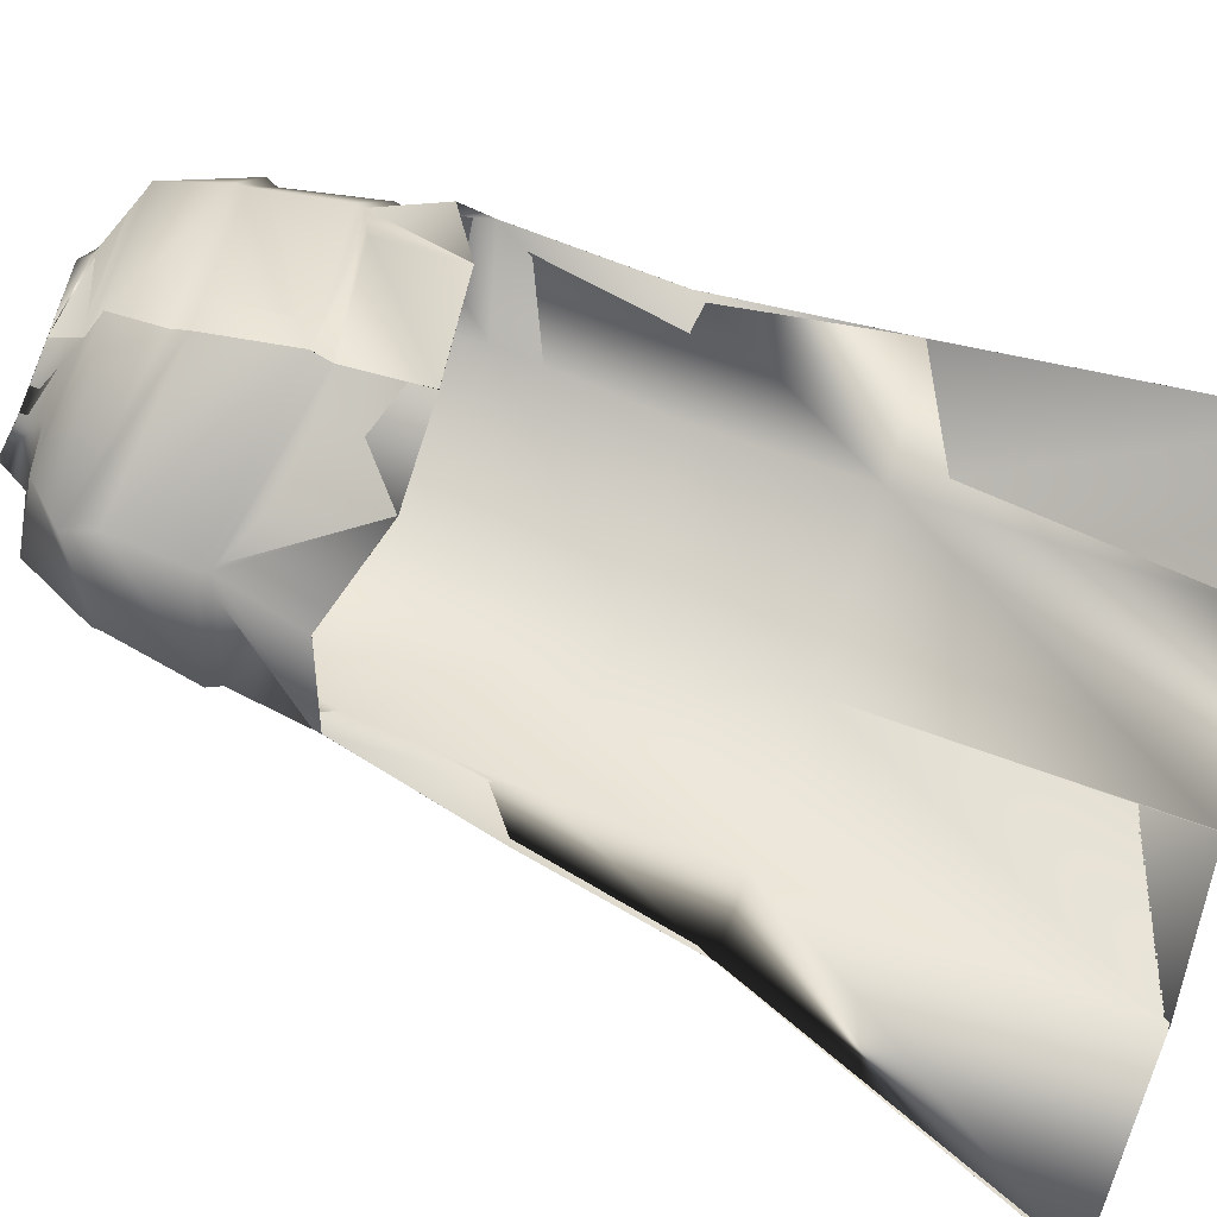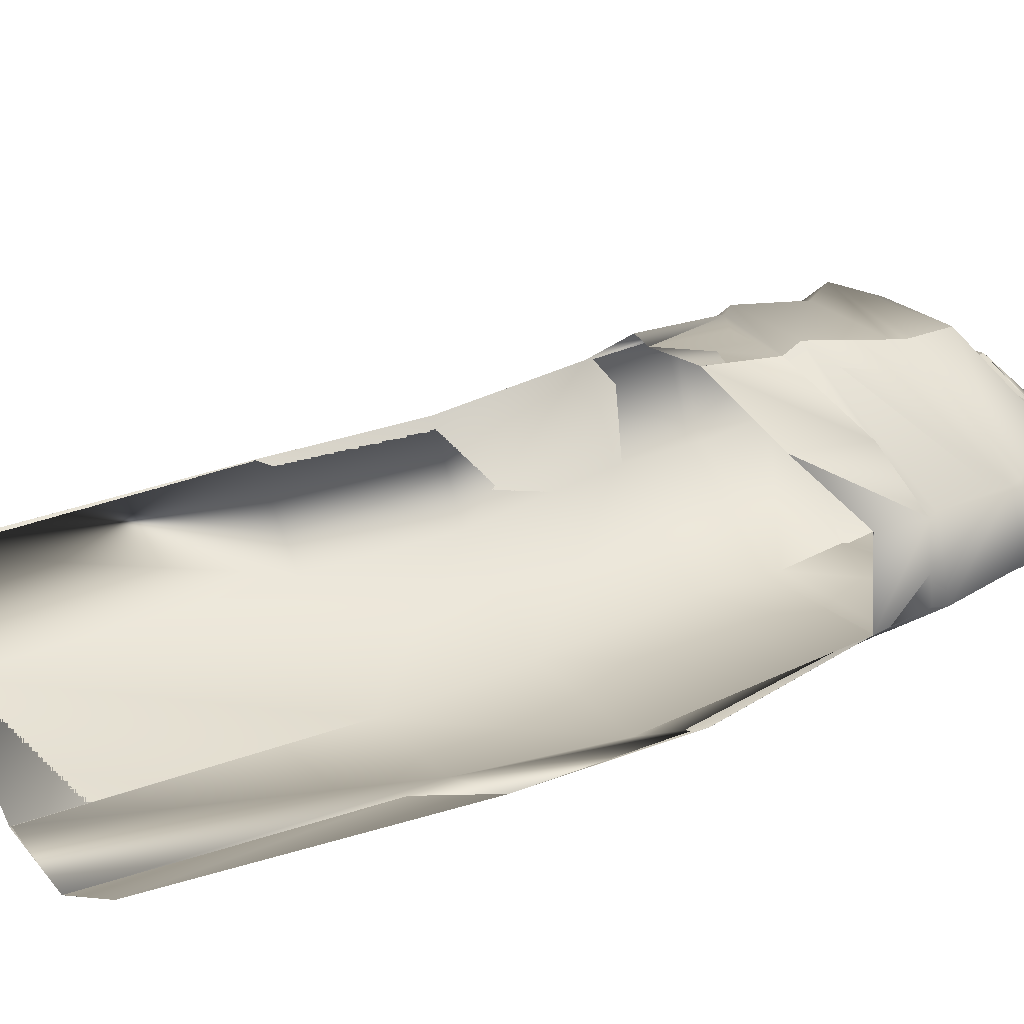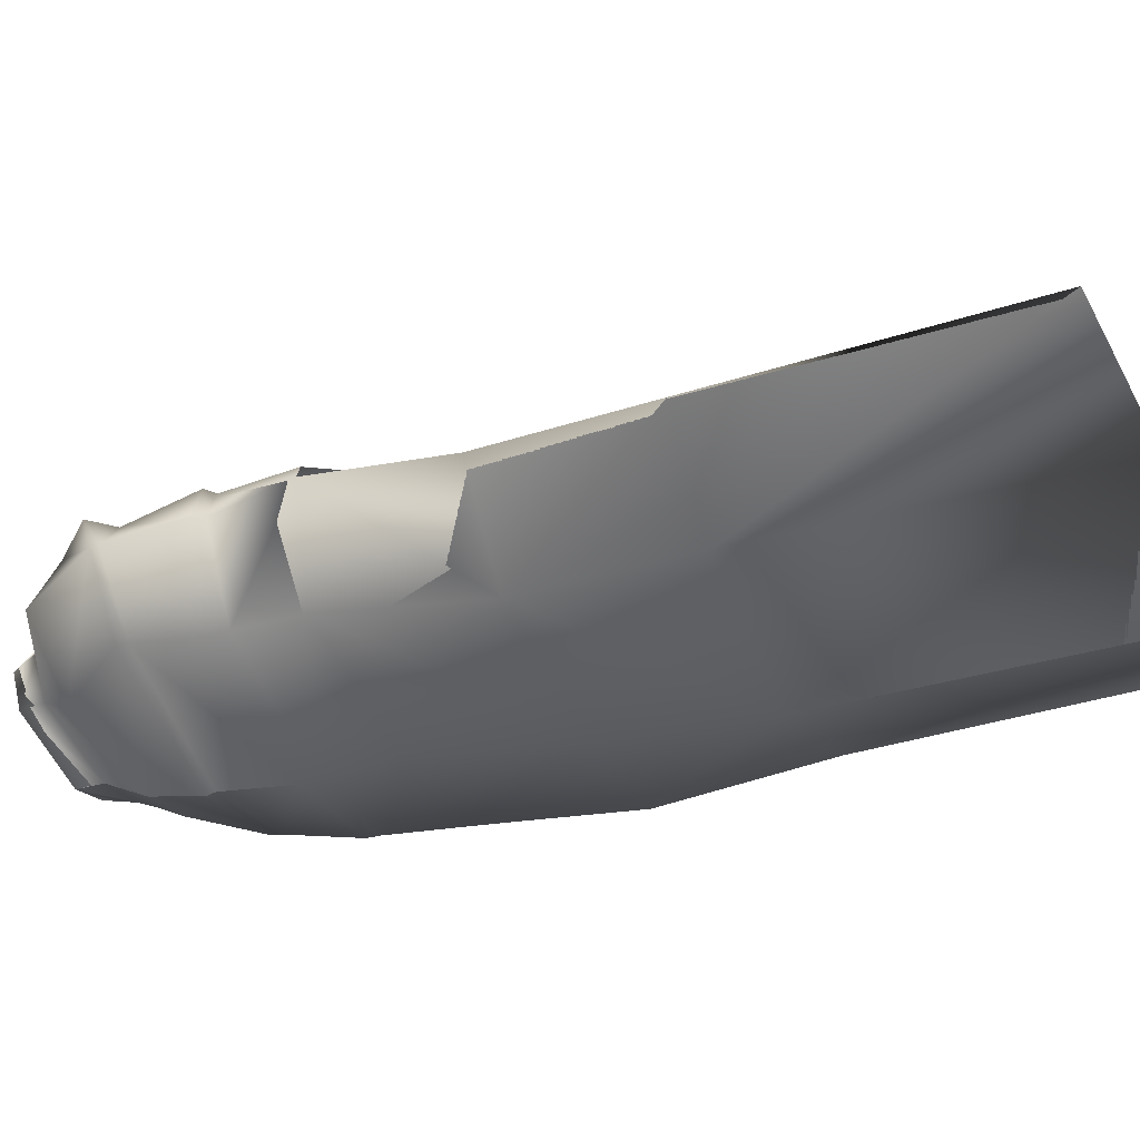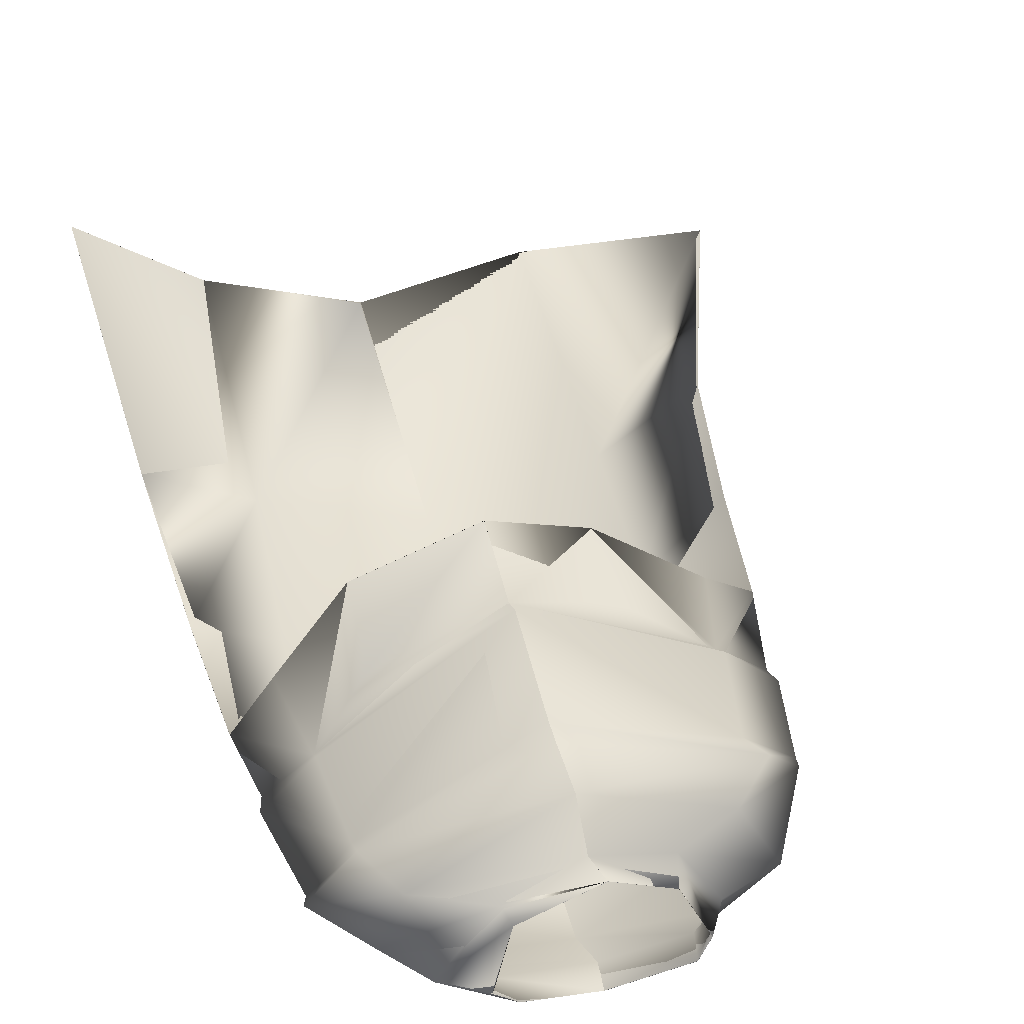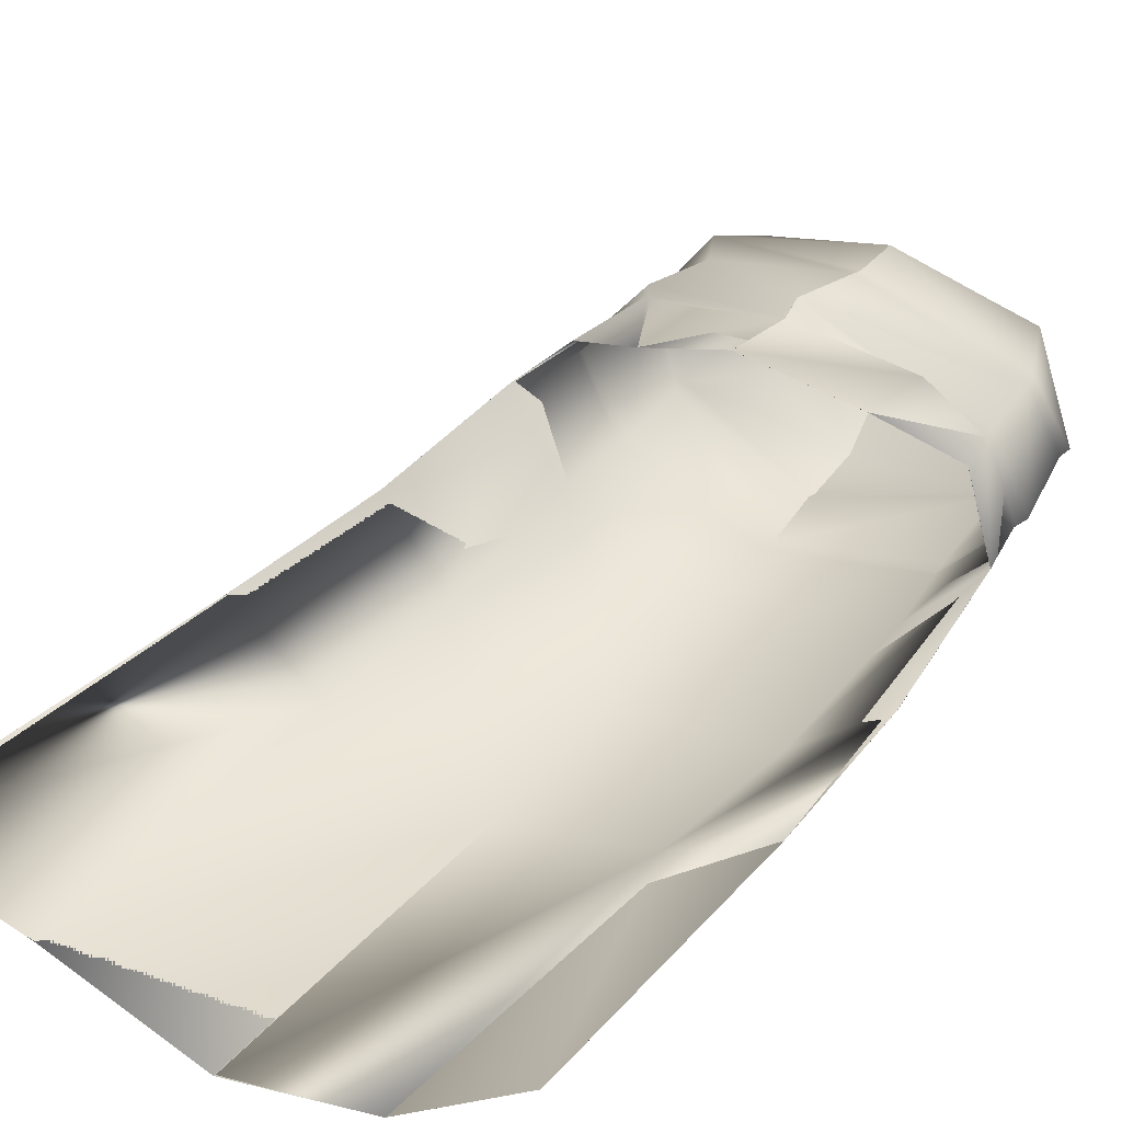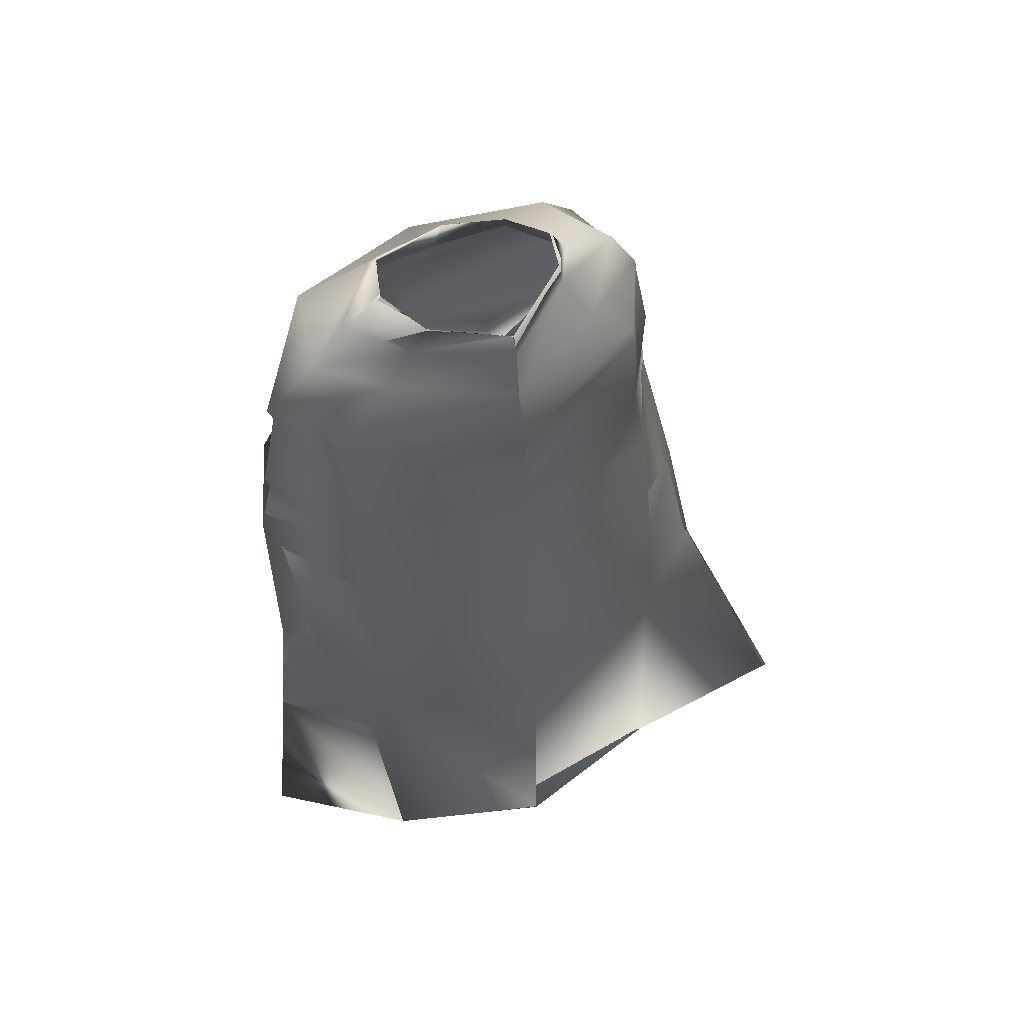
<metadata>
{"format":"obj","ext":"obj","renderer":"f3d","projection":"perspective","resolution":1024,"background":"white","views":[{"elev":66.6,"azim":-70.5,"up":"+Z"},{"elev":35.9,"azim":63.9,"up":"+Z"},{"elev":-34.9,"azim":-69.1,"up":"+Z"},{"elev":44.1,"azim":165.8,"up":"+Z"},{"elev":37.6,"azim":35.4,"up":"+Z"},{"elev":58.4,"azim":152.6,"up":"+Y"}]}
</metadata>
<code>
o Capa_Stand_Cylinder.003
v 0.1381 2.534 -0.1171
v 0.1043 2.587 -0.1226
v 0.236 2.575 -0.04175
v 0.1561 2.619 -0.03757
v 0.1289 2.558 0.09031
v 0.1134 2.571 0.07258
v 0.191 2.469 -0.1324
v 0.3073 2.495 -0.04083
v 0.2651 2.515 0.1092
v 0.2991 2.361 -0.1329
v 0.4028 2.396 -0.0255
v 0.315 2.402 0.0899
v 0.2956 2.167 -0.1786
v 0.4337 2.188 -0.03477
v 0.3403 2.208 0.09815
v 0.3161 1.989 -0.184
v 0.4539 2.02 -0.02653
v 0.378 2.055 0.1293
v 0.306 1.647 -0.2241
v 0.4727 1.697 -0.09349
v 0.2909 1.305 -0.1951
v 0.4993 1.316 -0.06816
v 0.2336 1.967 0.2259
v 0.3187 2.381 0.08363
v 0.3949 2.374 -0.03231
v 0.3026 2.339 -0.135
v 0.3416 2.195 0.08829
v 0.4252 2.157 -0.03256
v 0.2997 2.131 -0.1802
v 0.2257 2.138 0.159
v 0.2805 0.6351 -0.1899
v 0.5337 0.6538 0.01287
v 0.1388 2.535 -0.119
v 0.1043 2.587 -0.1224
v 0.2357 2.576 -0.03744
v 0.155 2.619 -0.03922
v 0.1276 2.552 0.09129
v 0.1149 2.586 0.07245
v 0.1906 2.467 -0.1303
v 0.3071 2.494 -0.04125
v 0.2653 2.516 0.1098
v 0.2998 2.36 -0.1332
v 0.4027 2.396 -0.02566
v 0.3149 2.402 0.08978
v 0.2961 2.168 -0.1811
v 0.4341 2.188 -0.0347
v 0.3397 2.208 0.09675
v 0.3159 1.989 -0.1836
v 0.4536 2.02 -0.0265
v 0.3777 2.055 0.129
v 0.3064 1.647 -0.2253
v 0.4722 1.697 -0.09327
v 0.2945 1.305 -0.2008
v 0.4993 1.316 -0.06819
v 0.2337 1.967 0.2258
v 0.3188 2.381 0.08397
v 0.3948 2.374 -0.03243
v 0.3029 2.338 -0.1353
v 0.341 2.195 0.08749
v 0.4259 2.157 -0.03264
v 0.2991 2.132 -0.1797
v 0.2391 2.14 0.2011
v 0.2805 0.6351 -0.19
v 0.5336 0.6539 0.01281
v -0.04738 2.494 -0.1911
v -0.04381 2.553 -0.1889
v -0.191 2.538 -0.1053
v -0.1818 2.591 -0.1062
v -0.233 2.538 -0.03339
v -0.1989 2.601 -0.03666
v -0.1623 2.517 0.08071
v -0.1503 2.568 0.05701
v -0.02163 2.509 0.1044
v -0.03782 2.563 0.1037
v -0.03417 2.416 -0.227
v -0.2307 2.467 -0.1562
v -0.3427 2.498 -0.02611
v -0.2669 2.488 0.1198
v -0.01257 2.465 0.2026
v -0.03893 2.302 -0.2521
v -0.3392 2.324 -0.134
v -0.4228 2.34 0.00629
v -0.342 2.409 0.1342
v -0.009552 2.36 0.2051
v -0.028 2.141 -0.2583
v -0.3439 2.146 -0.159
v -0.4529 2.146 -0.002636
v -0.3371 2.191 0.1439
v -0.00264 2.133 0.2695
v -0.02842 1.957 -0.2498
v -0.3639 1.969 -0.1735
v -0.4695 1.952 0.01189
v -0.3658 1.999 0.1173
v -0.002655 1.931 0.2735
v -0.02717 1.625 -0.2895
v -0.3714 1.643 -0.2295
v -0.5187 1.649 -0.05697
v -0.03623 1.308 -0.3168
v -0.3793 1.309 -0.2291
v -0.5749 1.306 -0.08985
v -0.1846 1.928 0.2104
v -0.04096 2.285 -0.2493
v -0.3165 2.354 0.1211
v -0.4238 2.322 0.006241
v -0.3434 2.297 -0.1402
v -0.006976 2.327 0.2158
v -0.02807 2.108 -0.2529
v -0.002072 2.096 0.2482
v -0.3284 2.173 0.1329
v -0.44 2.12 -0.002559
v -0.344 2.116 -0.1567
v -0.177 2.067 0.1925
v -0.04578 0.6365 -0.3144
v -0.3919 0.639 -0.2438
v -0.7854 0.6649 -0.2415
v -0.04766 2.495 -0.192
v -0.04173 2.552 -0.1886
v -0.1908 2.538 -0.106
v -0.1815 2.591 -0.1059
v -0.2341 2.537 -0.03387
v -0.1987 2.601 -0.03648
v -0.1622 2.519 0.08123
v -0.1513 2.568 0.05641
v -0.0216 2.509 0.1048
v -0.03777 2.562 0.1039
v -0.03436 2.416 -0.2273
v -0.2303 2.468 -0.1551
v -0.3428 2.497 -0.02751
v -0.2675 2.488 0.1198
v -0.01286 2.465 0.2007
v -0.03891 2.302 -0.2521
v -0.3395 2.324 -0.1342
v -0.4232 2.341 0.006185
v -0.3424 2.409 0.1341
v -0.009557 2.36 0.205
v -0.02812 2.141 -0.2584
v -0.344 2.147 -0.1597
v -0.4536 2.147 -0.004291
v -0.3364 2.191 0.1414
v -0.002708 2.133 0.2694
v -0.02841 1.957 -0.2496
v -0.3639 1.969 -0.1734
v -0.4693 1.952 0.01201
v -0.3657 1.999 0.1172
v -0.002724 1.931 0.2734
v -0.02739 1.625 -0.2901
v -0.3714 1.643 -0.2296
v -0.5186 1.649 -0.05702
v -0.0363 1.308 -0.3169
v -0.3794 1.309 -0.2295
v -0.5749 1.306 -0.08987
v -0.1847 1.929 0.2102
v -0.04099 2.285 -0.2493
v -0.3167 2.354 0.1212
v -0.4242 2.322 0.005793
v -0.3437 2.298 -0.1404
v -0.007064 2.327 0.2157
v -0.02812 2.108 -0.2532
v -0.00191 2.096 0.2483
v -0.3295 2.173 0.1312
v -0.4419 2.121 -0.003858
v -0.344 2.117 -0.1576
v -0.1783 2.094 0.2036
v -0.04581 0.6365 -0.3144
v -0.3919 0.639 -0.2438
v -0.7853 0.6649 -0.2415
f 65 1 66
f 1 3 2
f 3 5 6
f 5 73 74
f 5 9 73
f 3 8 5
f 1 7 8
f 65 75 7
f 9 12 79
f 8 11 9
f 7 10 11
f 75 80 10
f 24 15 89
f 25 14 24
f 26 13 25
f 102 85 26
f 30 23 94
f 28 17 27
f 29 16 28
f 107 90 29
f 16 19 17
f 90 95 16
f 19 21 20
f 95 98 19
f 27 18 23
f 11 25 12
f 10 26 11
f 80 102 10
f 12 24 106
f 14 28 15
f 13 29 14
f 85 107 13
f 89 30 108
f 22 21 31
f 21 98 113
f 116 117 33
f 33 34 35
f 35 36 38
f 37 38 125
f 37 124 41
f 35 37 40
f 33 35 40
f 116 33 39
f 41 130 44
f 40 41 43
f 39 40 43
f 126 39 42
f 56 157 140
f 57 56 46
f 58 57 45
f 153 58 136
f 62 159 145
f 60 59 49
f 61 60 48
f 158 61 141
f 48 49 51
f 141 48 146
f 51 52 53
f 146 51 149
f 59 62 55
f 43 44 57
f 42 43 58
f 131 42 153
f 44 135 157
f 46 47 60
f 45 46 61
f 136 45 158
f 59 159 62
f 54 64 53
f 53 63 164
f 6 74 38
f 94 23 55
f 32 31 63
f 2 4 34
f 66 2 117
f 4 6 38
f 18 17 50
f 17 20 52
f 22 32 54
f 31 113 164
f 23 18 50
f 20 22 54
f 65 66 68
f 67 68 69
f 69 70 71
f 71 72 73
f 71 73 78
f 69 71 77
f 67 69 77
f 65 67 75
f 78 79 83
f 77 78 82
f 76 77 82
f 75 76 81
f 103 106 89
f 104 103 87
f 105 104 86
f 102 105 85
f 112 108 101
f 110 109 92
f 111 110 92
f 107 111 91
f 91 92 96
f 90 91 95
f 96 97 100
f 95 96 98
f 109 112 101
f 82 83 104
f 81 82 105
f 80 81 105
f 83 84 106
f 87 88 110
f 86 87 111
f 85 86 111
f 109 108 112
f 100 115 99
f 99 114 98
f 116 118 119
f 118 120 119
f 120 122 121
f 122 124 123
f 122 129 124
f 120 128 122
f 118 127 128
f 116 126 118
f 129 134 130
f 128 133 129
f 127 132 133
f 126 131 132
f 154 139 140
f 155 138 154
f 156 137 155
f 153 136 156
f 163 152 159
f 161 143 160
f 162 142 143
f 158 141 142
f 142 147 143
f 141 146 142
f 147 150 151
f 146 149 147
f 160 144 152
f 133 155 134
f 132 156 133
f 131 153 156
f 134 154 157
f 138 161 139
f 137 162 138
f 136 158 162
f 160 163 159
f 151 150 166
f 150 149 165
f 72 123 74
f 89 140 159
f 94 145 152
f 73 124 130
f 115 166 165
f 102 153 80
f 68 119 121
f 79 130 84
f 106 157 89
f 66 117 68
f 74 125 124
f 85 136 102
f 113 164 149
f 70 121 123
f 93 144 143
f 92 143 97
f 100 151 115
f 75 126 65
f 114 165 113
f 108 159 94
f 101 152 144
f 80 131 126
f 97 148 151
f 65 116 117
f 84 135 106
f 1 2 66
f 3 4 2
f 4 3 6
f 6 5 74
f 9 79 73
f 8 9 5
f 3 1 8
f 1 65 7
f 12 84 79
f 11 12 9
f 8 7 11
f 7 75 10
f 106 24 89
f 14 15 24
f 13 14 25
f 85 13 26
f 108 30 94
f 17 18 27
f 16 17 28
f 90 16 29
f 19 20 17
f 95 19 16
f 21 22 20
f 98 21 19
f 30 27 23
f 25 24 12
f 26 25 11
f 102 26 10
f 84 12 106
f 28 27 15
f 29 28 14
f 107 29 13
f 15 27 89
f 27 30 89
f 32 22 31
f 31 21 113
f 117 34 33
f 34 36 35
f 37 35 38
f 124 37 125
f 124 130 41
f 37 41 40
f 39 33 40
f 126 116 39
f 130 135 44
f 41 44 43
f 42 39 43
f 131 126 42
f 47 56 140
f 56 47 46
f 57 46 45
f 58 45 136
f 55 62 145
f 59 50 49
f 60 49 48
f 61 48 141
f 49 52 51
f 48 51 146
f 52 54 53
f 51 53 149
f 50 59 55
f 44 56 57
f 43 57 58
f 42 58 153
f 56 44 157
f 47 59 60
f 46 60 61
f 45 61 158
f 47 140 59
f 140 159 59
f 64 63 53
f 149 53 164
f 74 125 38
f 145 94 55
f 64 32 63
f 4 36 34
f 2 34 117
f 36 4 38
f 17 49 50
f 49 17 52
f 32 64 54
f 63 31 164
f 55 23 50
f 52 20 54
f 67 65 68
f 68 70 69
f 70 72 71
f 72 74 73
f 73 79 78
f 71 78 77
f 76 67 77
f 67 76 75
f 79 84 83
f 78 83 82
f 81 76 82
f 80 75 81
f 88 103 89
f 103 88 87
f 104 87 86
f 105 86 85
f 108 94 101
f 109 93 92
f 91 111 92
f 90 107 91
f 92 97 96
f 91 96 95
f 99 96 100
f 96 99 98
f 93 109 101
f 83 103 104
f 82 104 105
f 102 80 105
f 103 83 106
f 88 109 110
f 87 110 111
f 107 85 111
f 88 89 108
f 109 88 108
f 115 114 99
f 114 113 98
f 117 116 119
f 120 121 119
f 122 123 121
f 124 125 123
f 129 130 124
f 128 129 122
f 120 118 128
f 126 127 118
f 134 135 130
f 133 134 129
f 128 127 133
f 127 126 132
f 157 154 140
f 138 139 154
f 137 138 155
f 136 137 156
f 152 145 159
f 143 144 160
f 161 162 143
f 162 158 142
f 147 148 143
f 146 147 142
f 148 147 151
f 149 150 147
f 163 160 152
f 155 154 134
f 156 155 133
f 132 131 156
f 135 134 157
f 161 160 139
f 162 161 138
f 137 136 162
f 139 160 159
f 140 139 159
f 150 165 166
f 149 164 165
f 123 125 74
f 108 89 159
f 101 94 152
f 79 73 130
f 114 115 165
f 153 131 80
f 70 68 121
f 130 135 84
f 157 140 89
f 117 119 68
f 73 74 124
f 136 153 102
f 98 113 149
f 72 70 123
f 92 93 143
f 143 148 97
f 151 166 115
f 126 116 65
f 165 164 113
f 159 145 94
f 93 101 144
f 75 80 126
f 100 97 151
f 66 65 117
f 135 157 106

</code>
